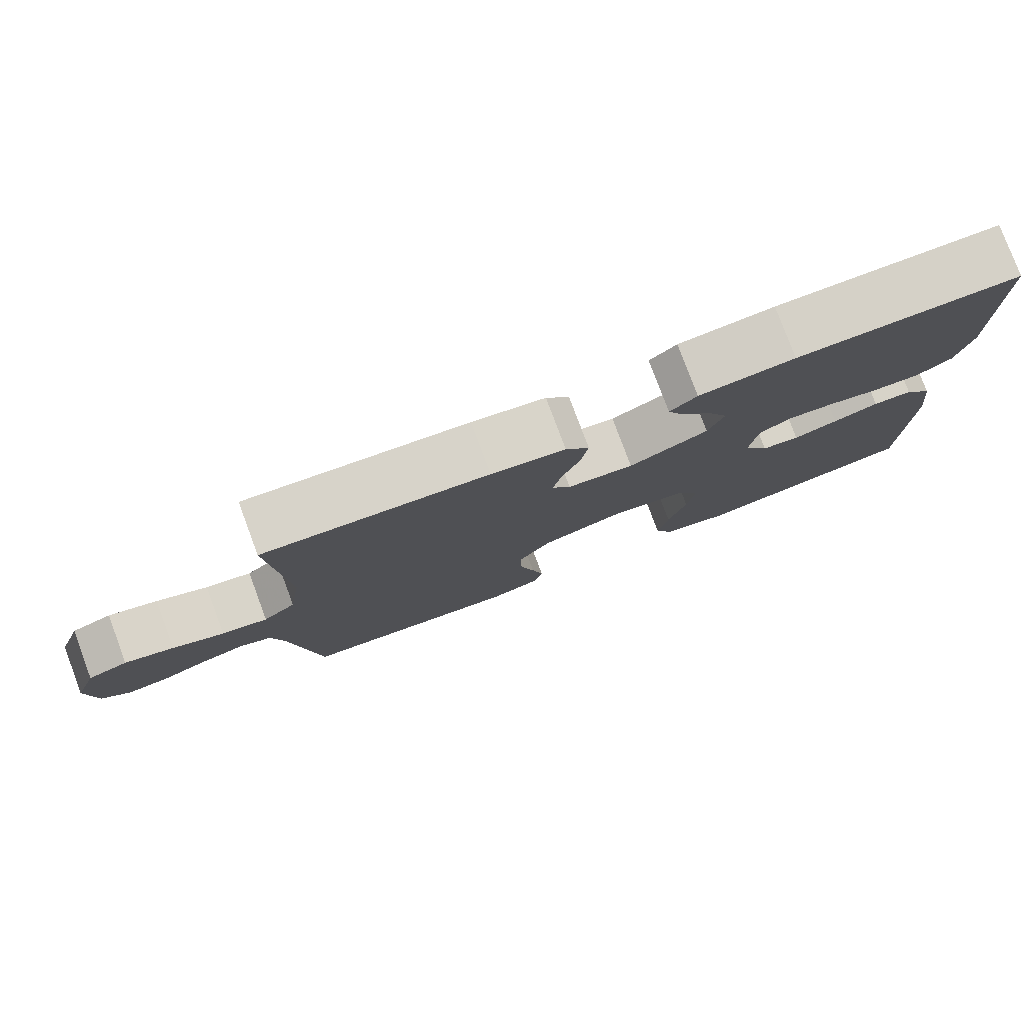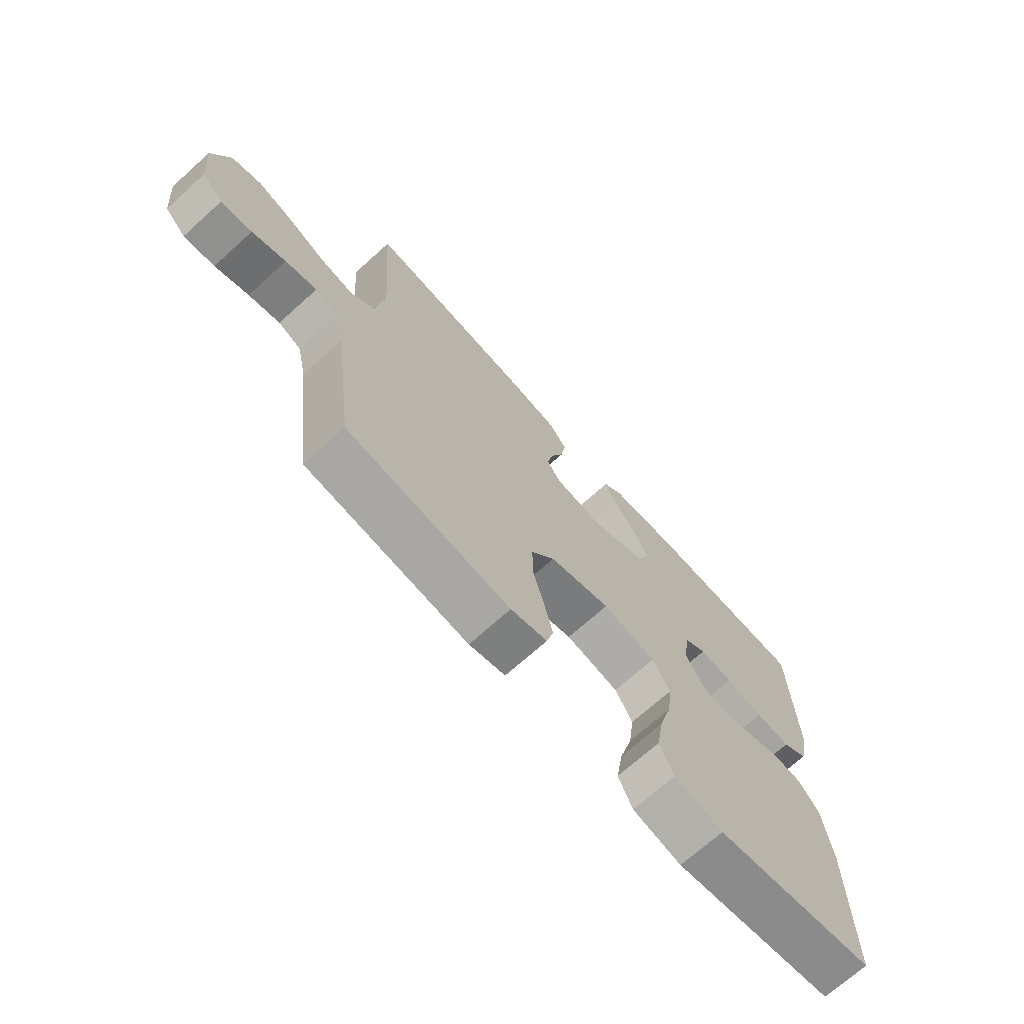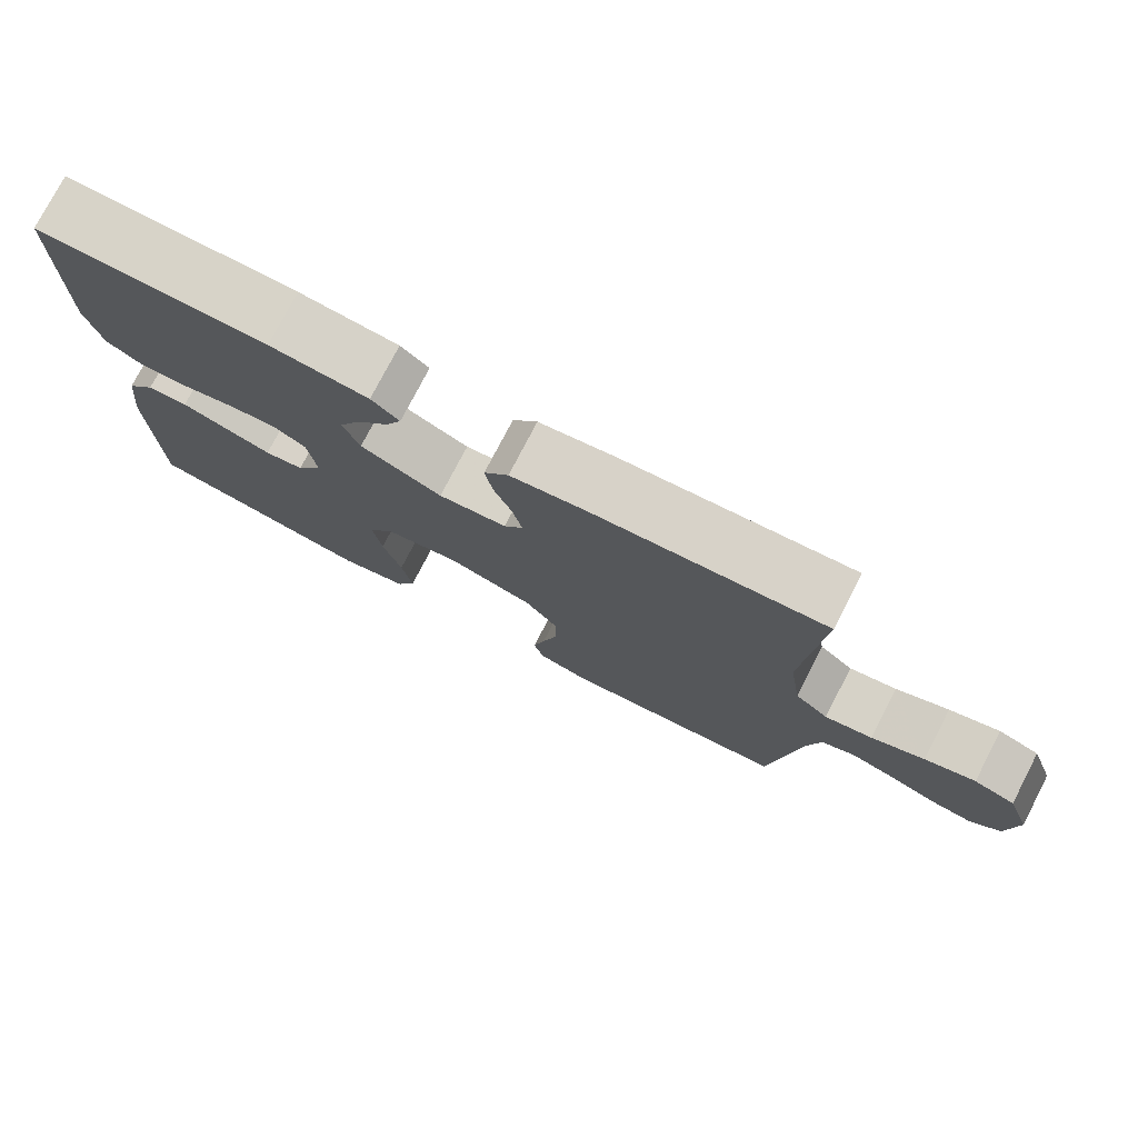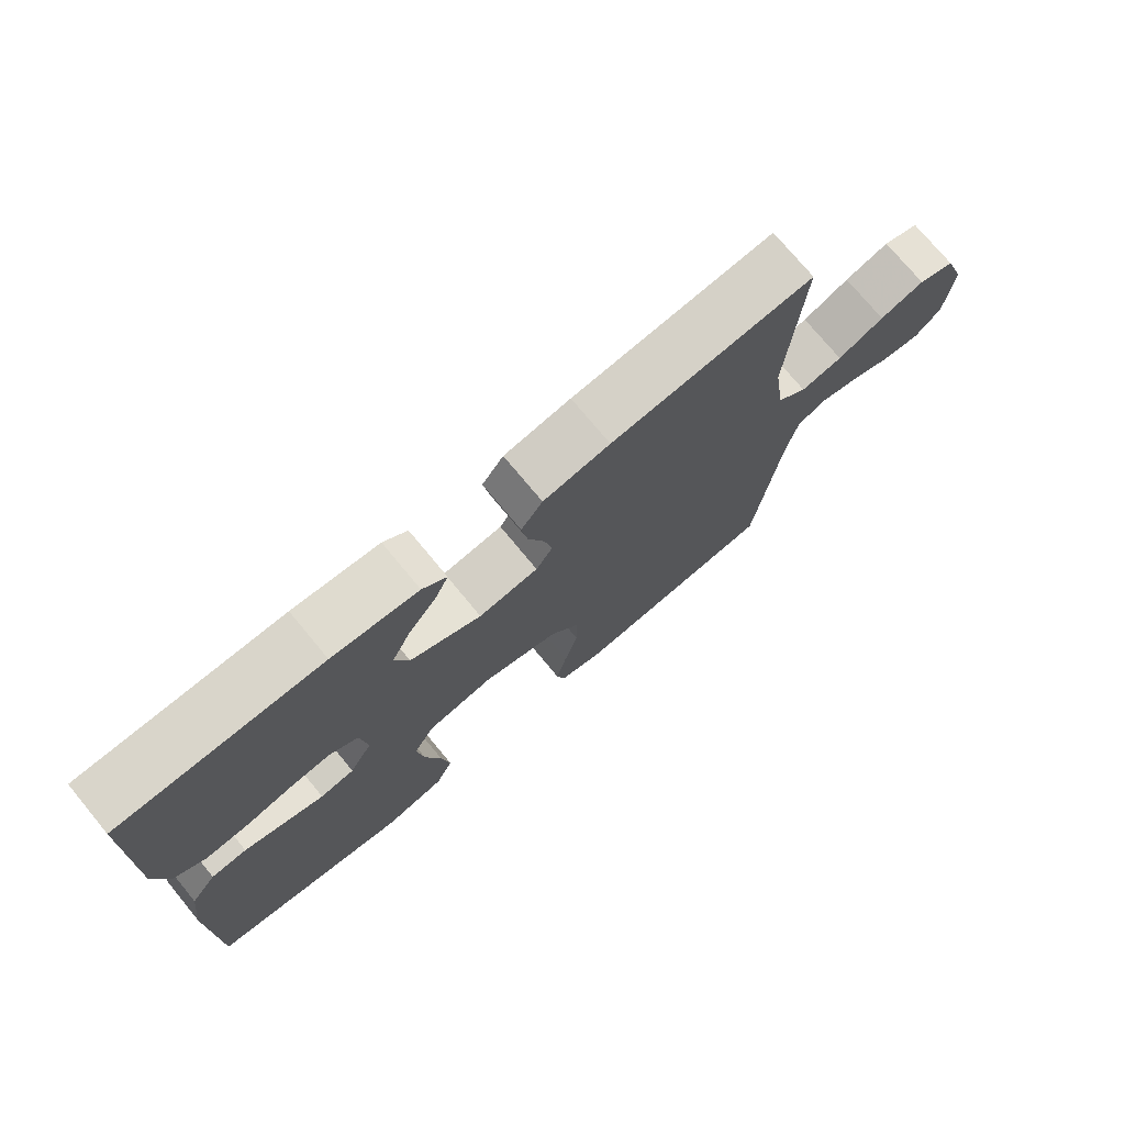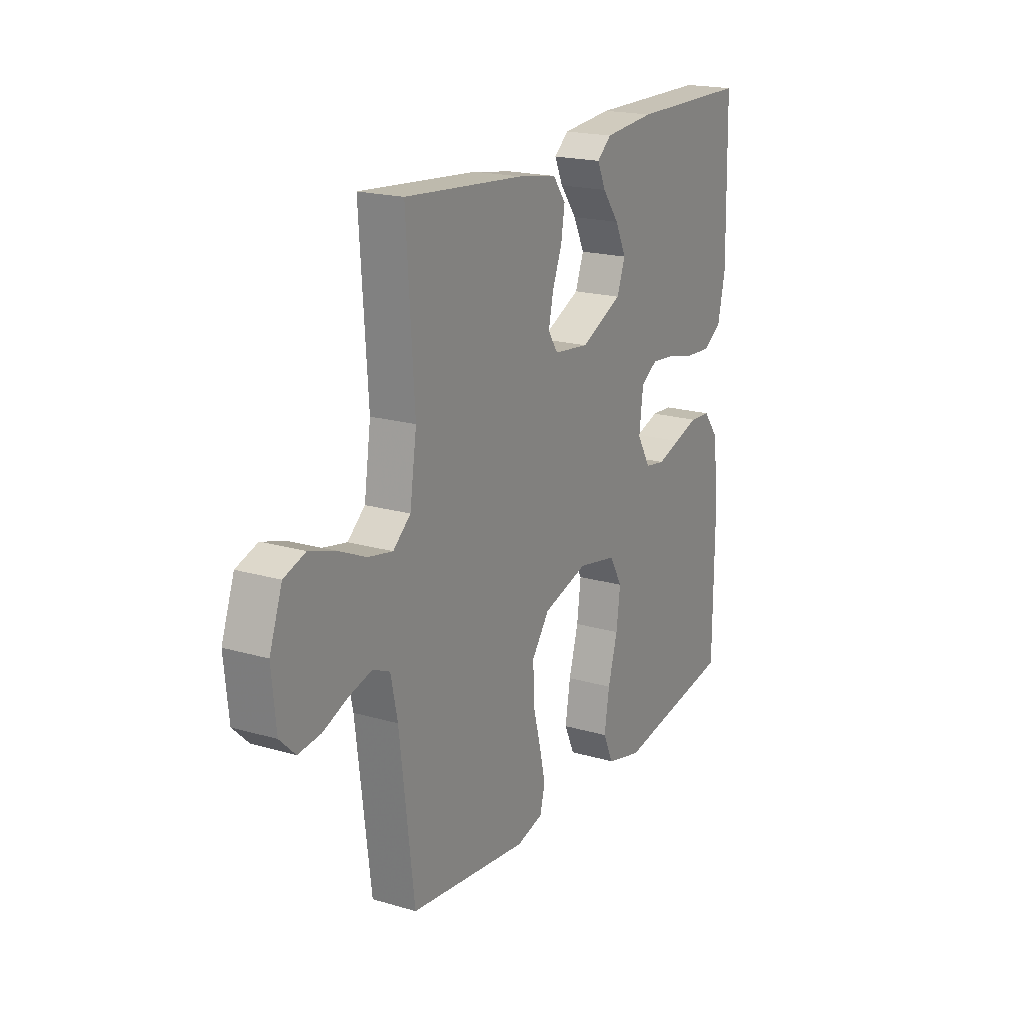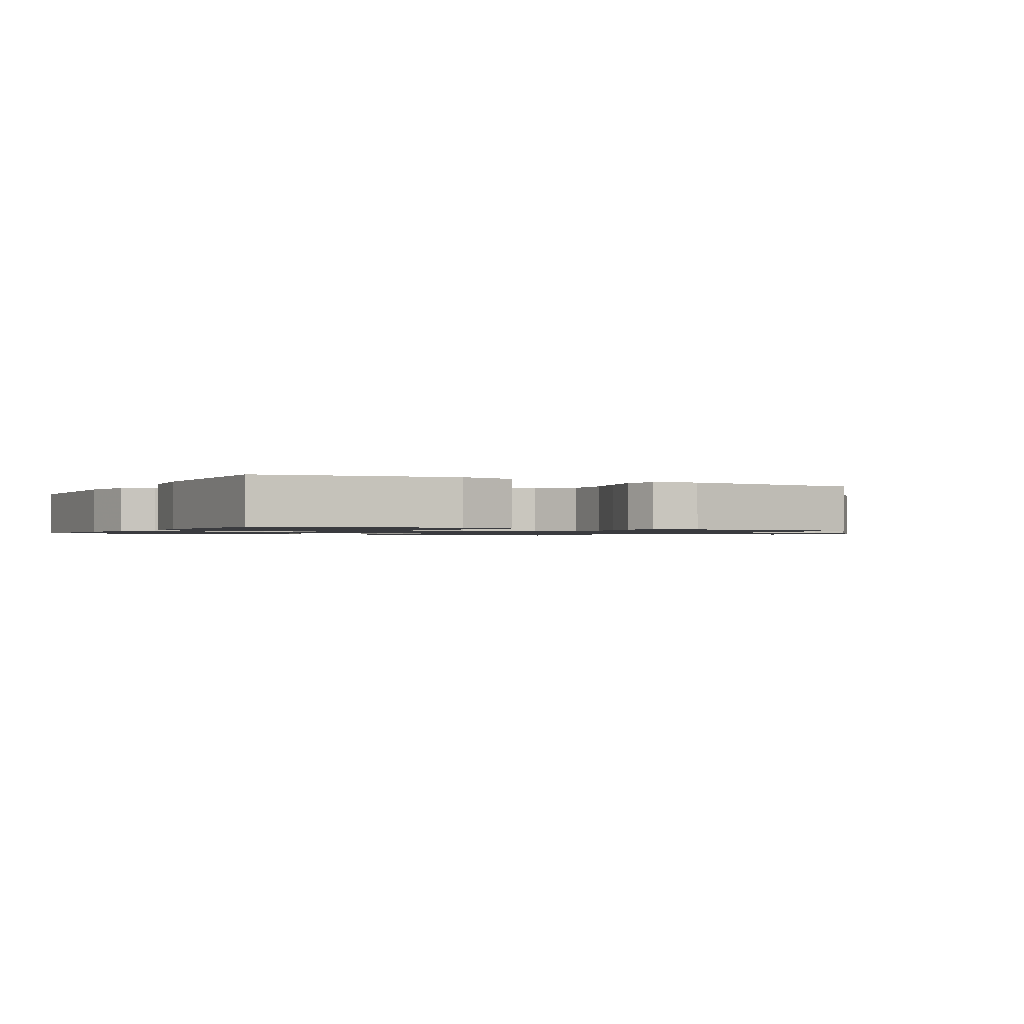
<metadata>
{"format":"obj","ext":"obj","renderer":"f3d","projection":"perspective","resolution":1024,"background":"white","views":[{"elev":79.3,"azim":-20.5,"up":"+Z"},{"elev":-70.5,"azim":-48.0,"up":"+Z"},{"elev":77.0,"azim":-152.6,"up":"+Z"},{"elev":74.4,"azim":140.4,"up":"+Z"},{"elev":19.3,"azim":-61.2,"up":"+Z"},{"elev":-1.2,"azim":151.8,"up":"+Y"}]}
</metadata>
<code>
v -0.5 0.07 0.5
v -0.2 0.07 0.475
v -0.101 0.07 0.459
v -0.069 0.07 0.416
v -0.078 0.07 0.358
v -0.102 0.07 0.296
v -0.114 0.07 0.24
v -0.089 0.07 0.202
v 0 0.07 0.192
v 0.106 0.07 0.242
v 0.127 0.07 0.299
v 0.099 0.07 0.357
v 0.057 0.07 0.412
v 0.036 0.07 0.458
v 0.072 0.07 0.489
v 0.2 0.07 0.501
v 0.5 0.07 0.5
v 0.506 0.07 0.2
v 0.487 0.07 0.113
v 0.439 0.07 0.082
v 0.374 0.07 0.086
v 0.305 0.07 0.102
v 0.243 0.07 0.108
v 0.201 0.07 0.081
v 0.191 0.07 0
v 0.225 0.07 -0.059
v 0.276 0.07 -0.067
v 0.335 0.07 -0.048
v 0.396 0.07 -0.028
v 0.449 0.07 -0.031
v 0.487 0.07 -0.08
v 0.502 0.07 -0.2
v 0.5 0.07 -0.5
v 0.2 0.07 -0.55
v 0.11 0.07 -0.527
v 0.084 0.07 -0.47
v 0.097 0.07 -0.391
v 0.121 0.07 -0.306
v 0.131 0.07 -0.229
v 0.099 0.07 -0.173
v 0 0.07 -0.154
v -0.113 0.07 -0.188
v -0.157 0.07 -0.248
v -0.156 0.07 -0.322
v -0.136 0.07 -0.398
v -0.12 0.07 -0.467
v -0.133 0.07 -0.516
v -0.2 0.07 -0.534
v -0.5 0.07 -0.5
v -0.537 0.07 -0.2
v -0.554 0.07 -0.119
v -0.597 0.07 -0.1
v -0.655 0.07 -0.116
v -0.717 0.07 -0.141
v -0.774 0.07 -0.148
v -0.813 0.07 -0.11
v -0.824 0.07 0
v -0.792 0.07 0.09
v -0.738 0.07 0.109
v -0.672 0.07 0.088
v -0.603 0.07 0.057
v -0.541 0.07 0.045
v -0.497 0.07 0.083
v -0.48 0.07 0.2
v -0.5 0 0.5
v -0.2 0 0.475
v -0.101 0 0.459
v -0.069 0 0.416
v -0.078 0 0.358
v -0.102 0 0.296
v -0.114 0 0.24
v -0.089 0 0.202
v 0 0 0.192
v 0.106 0 0.242
v 0.127 0 0.299
v 0.099 0 0.357
v 0.057 0 0.412
v 0.036 0 0.458
v 0.072 0 0.489
v 0.2 0 0.501
v 0.5 0 0.5
v 0.506 0 0.2
v 0.487 0 0.113
v 0.439 0 0.082
v 0.374 0 0.086
v 0.305 0 0.102
v 0.243 0 0.108
v 0.201 0 0.081
v 0.191 0 0
v 0.225 0 -0.059
v 0.276 0 -0.067
v 0.335 0 -0.048
v 0.396 0 -0.028
v 0.449 0 -0.031
v 0.487 0 -0.08
v 0.502 0 -0.2
v 0.5 0 -0.5
v 0.2 0 -0.55
v 0.11 0 -0.527
v 0.084 0 -0.47
v 0.097 0 -0.391
v 0.121 0 -0.306
v 0.131 0 -0.229
v 0.099 0 -0.173
v 0 0 -0.154
v -0.113 0 -0.188
v -0.157 0 -0.248
v -0.156 0 -0.322
v -0.136 0 -0.398
v -0.12 0 -0.467
v -0.133 0 -0.516
v -0.2 0 -0.534
v -0.5 0 -0.5
v -0.537 0 -0.2
v -0.554 0 -0.119
v -0.597 0 -0.1
v -0.655 0 -0.116
v -0.717 0 -0.141
v -0.774 0 -0.148
v -0.813 0 -0.11
v -0.824 0 0
v -0.792 0 0.09
v -0.738 0 0.109
v -0.672 0 0.088
v -0.603 0 0.057
v -0.541 0 0.045
v -0.497 0 0.083
v -0.48 0 0.2
f 58 59 60 61
f 58 61 62
f 57 58 62
f 56 57 62
f 53 54 55 56
f 52 53 56 62
f 51 52 62 63
f 47 48 49 50
f 47 50 51 63
f 44 45 46 47
f 35 36 37 38
f 35 38 39
f 34 35 39
f 33 34 39
f 32 33 39 40
f 28 29 30 31
f 27 28 31 32
f 26 27 32 40
f 19 20 21 22
f 19 22 23
f 18 19 23
f 17 18 23
f 16 17 23 24
f 12 13 14 15
f 11 12 15 16
f 3 4 5 6
f 3 6 7
f 64 1 2 3
f 64 3 7
f 44 47 63 64
f 43 44 64
f 42 43 64 7
f 41 42 7 8
f 25 26 40 41
f 25 41 8 9
f 11 16 24 25
f 10 11 25
f 9 10 25
f 125 124 123 122
f 126 125 122
f 126 122 121
f 126 121 120
f 120 119 118 117
f 126 120 117 116
f 127 126 116 115
f 114 113 112 111
f 127 115 114 111
f 111 110 109 108
f 102 101 100 99
f 103 102 99
f 103 99 98
f 103 98 97
f 104 103 97 96
f 95 94 93 92
f 96 95 92 91
f 104 96 91 90
f 86 85 84 83
f 87 86 83
f 87 83 82
f 87 82 81
f 88 87 81 80
f 79 78 77 76
f 80 79 76 75
f 70 69 68 67
f 71 70 67
f 67 66 65 128
f 71 67 128
f 128 127 111 108
f 128 108 107
f 71 128 107 106
f 72 71 106 105
f 105 104 90 89
f 73 72 105 89
f 89 88 80 75
f 89 75 74
f 89 74 73
f 1 65 66 2
f 2 66 67 3
f 3 67 68 4
f 4 68 69 5
f 5 69 70 6
f 6 70 71 7
f 7 71 72 8
f 8 72 73 9
f 9 73 74 10
f 10 74 75 11
f 11 75 76 12
f 12 76 77 13
f 13 77 78 14
f 14 78 79 15
f 15 79 80 16
f 16 80 81 17
f 17 81 82 18
f 18 82 83 19
f 19 83 84 20
f 20 84 85 21
f 21 85 86 22
f 22 86 87 23
f 23 87 88 24
f 24 88 89 25
f 25 89 90 26
f 26 90 91 27
f 27 91 92 28
f 28 92 93 29
f 29 93 94 30
f 30 94 95 31
f 31 95 96 32
f 32 96 97 33
f 33 97 98 34
f 34 98 99 35
f 35 99 100 36
f 36 100 101 37
f 37 101 102 38
f 38 102 103 39
f 39 103 104 40
f 40 104 105 41
f 41 105 106 42
f 42 106 107 43
f 43 107 108 44
f 44 108 109 45
f 45 109 110 46
f 46 110 111 47
f 47 111 112 48
f 48 112 113 49
f 49 113 114 50
f 50 114 115 51
f 51 115 116 52
f 52 116 117 53
f 53 117 118 54
f 54 118 119 55
f 55 119 120 56
f 56 120 121 57
f 57 121 122 58
f 58 122 123 59
f 59 123 124 60
f 60 124 125 61
f 61 125 126 62
f 62 126 127 63
f 63 127 128 64
f 64 128 65 1

</code>
